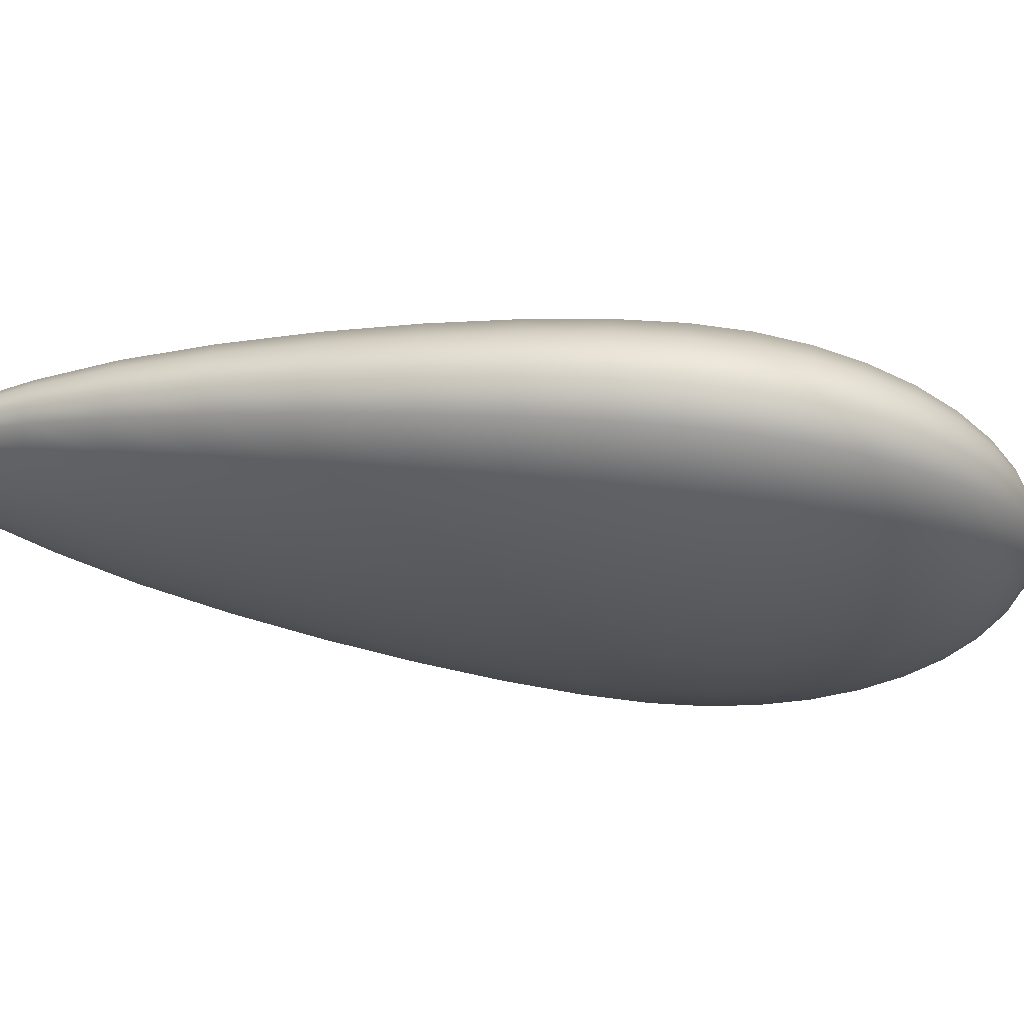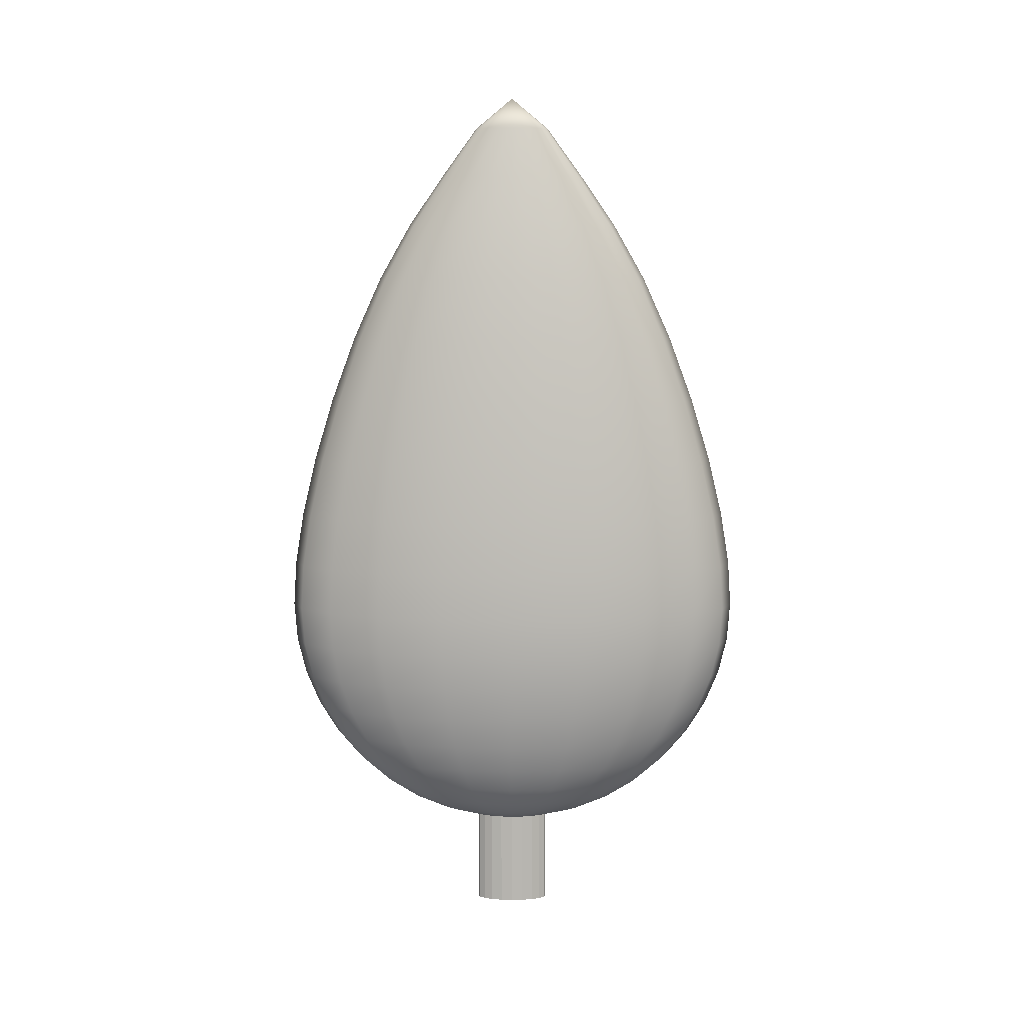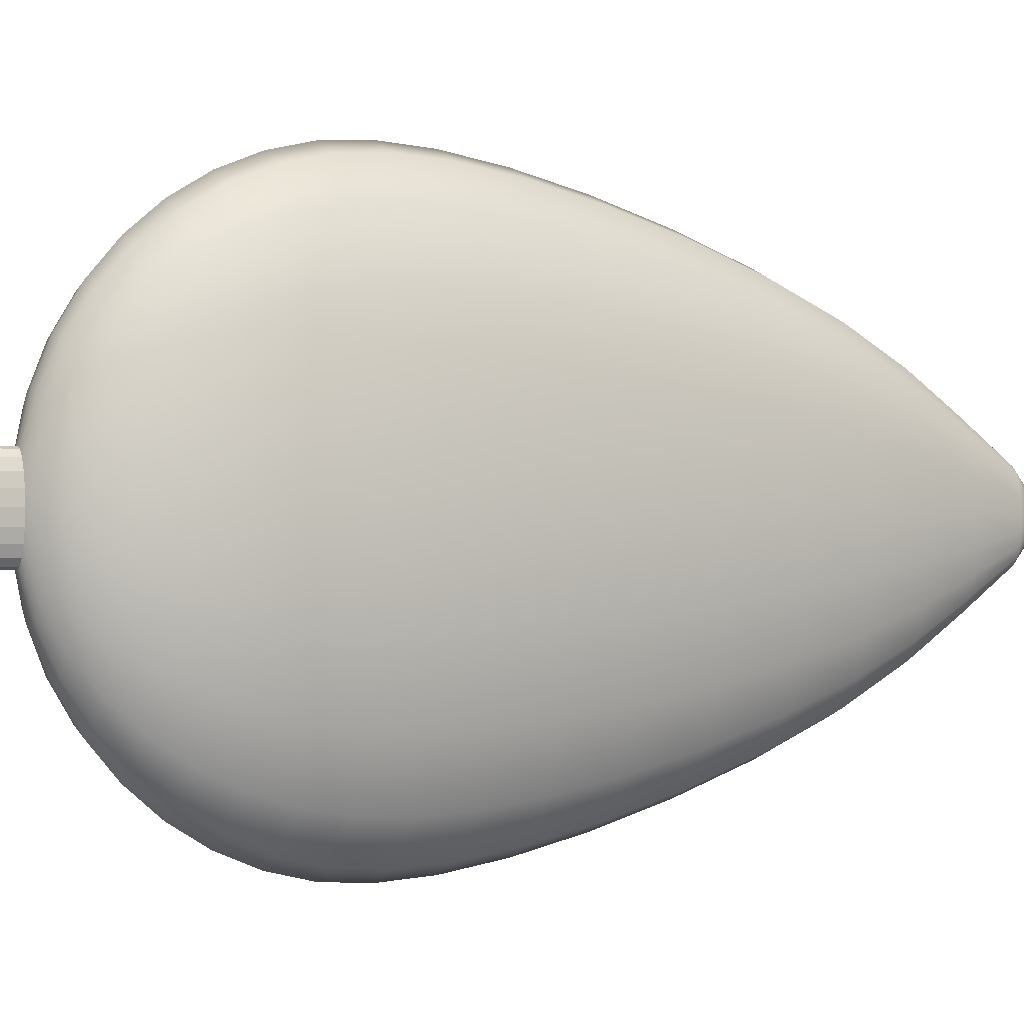
<metadata>
{"format":"obj","ext":"obj","renderer":"f3d","projection":"perspective","resolution":1024,"background":"white","views":[{"elev":67.8,"azim":-84.3,"up":"+Z"},{"elev":8.9,"azim":-89.4,"up":"+Y"},{"elev":-0.9,"azim":61.7,"up":"+Z"}]}
</metadata>
<code>
g default
v 0.05812 0.3678 -0.04834
v 0.04944 0.3678 -0.09195
v 0.03592 0.3678 -0.1266
v 0.01888 0.3678 -0.1488
v 0 0.3678 -0.1564
v -0.01888 0.3678 -0.1488
v -0.03592 0.3678 -0.1266
v -0.04944 0.3678 -0.09195
v -0.05812 0.3678 -0.04834
v -0.06112 0.3678 0
v -0.05812 0.3678 0.04834
v -0.04944 0.3678 0.09195
v -0.03592 0.3678 0.1266
v -0.01888 0.3678 0.1488
v -0 0.3678 0.1564
v 0.01888 0.3678 0.1488
v 0.03592 0.3678 0.1266
v 0.04944 0.3678 0.09195
v 0.05812 0.3678 0.04834
v 0.06111 0.3678 0
v 0.1148 0.4044 -0.09549
v 0.09767 0.4044 -0.1816
v 0.07096 0.4044 -0.25
v 0.03731 0.4044 -0.2939
v 0 0.4044 -0.309
v -0.03731 0.4044 -0.2939
v -0.07096 0.4044 -0.25
v -0.09767 0.4044 -0.1816
v -0.1148 0.4044 -0.09549
v -0.1207 0.4044 0
v -0.1148 0.4044 0.09549
v -0.09767 0.4044 0.1816
v -0.07096 0.4044 0.25
v -0.03731 0.4044 0.2939
v -0 0.4044 0.309
v 0.03731 0.4044 0.2939
v 0.07096 0.4044 0.25
v 0.09767 0.4044 0.1816
v 0.1148 0.4044 0.09549
v 0.1207 0.4044 0
v 0.1687 0.4644 -0.1403
v 0.1435 0.4644 -0.2668
v 0.1042 0.4644 -0.3673
v 0.05481 0.4644 -0.4318
v 0 0.4644 -0.454
v -0.05481 0.4644 -0.4318
v -0.1042 0.4644 -0.3673
v -0.1435 0.4644 -0.2668
v -0.1687 0.4644 -0.1403
v -0.1774 0.4644 0
v -0.1687 0.4644 0.1403
v -0.1435 0.4644 0.2668
v -0.1042 0.4644 0.3673
v -0.05481 0.4644 0.4318
v -0 0.4644 0.454
v 0.05481 0.4644 0.4318
v 0.1042 0.4644 0.3673
v 0.1435 0.4644 0.2668
v 0.1687 0.4644 0.1403
v 0.1774 0.4644 0
v 0.2184 0.5464 -0.1816
v 0.1858 0.5464 -0.3455
v 0.135 0.5464 -0.4755
v 0.07096 0.5464 -0.559
v 0 0.5464 -0.5878
v -0.07096 0.5464 -0.559
v -0.135 0.5464 -0.4755
v -0.1858 0.5464 -0.3455
v -0.2184 0.5464 -0.1816
v -0.2296 0.5464 0
v -0.2184 0.5464 0.1816
v -0.1858 0.5464 0.3455
v -0.135 0.5464 0.4755
v -0.07096 0.5464 0.559
v -0 0.5464 0.5878
v 0.07096 0.5464 0.559
v 0.135 0.5464 0.4755
v 0.1858 0.5464 0.3455
v 0.2184 0.5464 0.1816
v 0.2296 0.5464 0
v 0.2627 0.6483 -0.2185
v 0.2235 0.6483 -0.4156
v 0.1624 0.6483 -0.5721
v 0.08536 0.6483 -0.6725
v 0 0.6483 -0.7071
v -0.08536 0.6483 -0.6725
v -0.1624 0.6483 -0.5721
v -0.2235 0.6483 -0.4156
v -0.2627 0.6483 -0.2185
v -0.2762 0.6483 0
v -0.2627 0.6483 0.2185
v -0.2235 0.6483 0.4156
v -0.1624 0.6483 0.5721
v -0.08536 0.6483 0.6725
v -0 0.6483 0.7071
v 0.08536 0.6483 0.6725
v 0.1624 0.6483 0.5721
v 0.2235 0.6483 0.4156
v 0.2627 0.6483 0.2185
v 0.2762 0.6483 0
v 0.3006 0.7677 -0.25
v 0.2557 0.7677 -0.4755
v 0.1858 0.7677 -0.6545
v 0.09767 0.7677 -0.7694
v 0 0.7677 -0.809
v -0.09767 0.7677 -0.7694
v -0.1858 0.7677 -0.6545
v -0.2557 0.7677 -0.4755
v -0.3006 0.7677 -0.25
v -0.3161 0.7677 0
v -0.3006 0.7677 0.25
v -0.2557 0.7677 0.4755
v -0.1858 0.7677 0.6545
v -0.09767 0.7677 0.7694
v -0 0.7677 0.809
v 0.09767 0.7677 0.7694
v 0.1858 0.7677 0.6545
v 0.2557 0.7677 0.4755
v 0.3006 0.7677 0.25
v 0.3161 0.7677 0
v 0.3311 0.9015 -0.2753
v 0.2816 0.9015 -0.5237
v 0.2046 0.9015 -0.7208
v 0.1076 0.9015 -0.8474
v 0 0.9015 -0.891
v -0.1076 0.9015 -0.8474
v -0.2046 0.9015 -0.7208
v -0.2816 0.9015 -0.5237
v -0.3311 0.9015 -0.2753
v -0.3481 0.9015 0
v -0.3311 0.9015 0.2753
v -0.2816 0.9015 0.5237
v -0.2046 0.9015 0.7208
v -0.1076 0.9015 0.8474
v -0 0.9015 0.891
v 0.1076 0.9015 0.8474
v 0.2046 0.9015 0.7208
v 0.2816 0.9015 0.5237
v 0.3311 0.9015 0.2753
v 0.3481 0.9015 0
v 0.3534 1.046 -0.2939
v 0.3006 1.046 -0.559
v 0.2184 1.046 -0.7694
v 0.1148 1.046 -0.9045
v 0 1.046 -0.9511
v -0.1148 1.046 -0.9045
v -0.2184 1.046 -0.7694
v -0.3006 1.046 -0.559
v -0.3534 1.046 -0.2939
v -0.3716 1.046 0
v -0.3534 1.046 0.2939
v -0.3006 1.046 0.559
v -0.2184 1.046 0.7694
v -0.1148 1.046 0.9045
v -0 1.046 0.9511
v 0.1148 1.046 0.9045
v 0.2184 1.046 0.7694
v 0.3006 1.046 0.559
v 0.3534 1.046 0.2939
v 0.3716 1.046 0
v 0.367 1.199 -0.3052
v 0.3122 1.199 -0.5805
v 0.2268 1.199 -0.7991
v 0.1192 1.199 -0.9393
v 0 1.199 -0.9877
v -0.1192 1.199 -0.9393
v -0.2268 1.199 -0.7991
v -0.3122 1.199 -0.5805
v -0.367 1.199 -0.3052
v -0.3859 1.199 0
v -0.367 1.199 0.3052
v -0.3122 1.199 0.5805
v -0.2268 1.199 0.7991
v -0.1192 1.199 0.9393
v -0 1.199 0.9877
v 0.1192 1.199 0.9393
v 0.2268 1.199 0.7991
v 0.3122 1.199 0.5805
v 0.367 1.199 0.3052
v 0.3859 1.199 0
v 0.3716 1.364 -0.309
v 0.3161 1.364 -0.5878
v 0.2296 1.364 -0.809
v 0.1207 1.364 -0.9511
v 0 1.364 -1
v -0.1207 1.364 -0.9511
v -0.2296 1.364 -0.809
v -0.3161 1.364 -0.5878
v -0.3716 1.364 -0.309
v -0.3907 1.364 0
v -0.3716 1.364 0.309
v -0.3161 1.364 0.5878
v -0.2296 1.364 0.809
v -0.1207 1.364 0.9511
v -0 1.364 1
v 0.1207 1.364 0.9511
v 0.2296 1.364 0.809
v 0.3161 1.364 0.5878
v 0.3716 1.364 0.309
v 0.3907 1.364 0
v 0.367 1.559 -0.3052
v 0.3122 1.559 -0.5805
v 0.2268 1.559 -0.7991
v 0.1192 1.559 -0.9393
v 0 1.559 -0.9877
v -0.1192 1.559 -0.9393
v -0.2268 1.559 -0.7991
v -0.3122 1.559 -0.5805
v -0.367 1.559 -0.3052
v -0.3859 1.559 0
v -0.367 1.559 0.3052
v -0.3122 1.559 0.5805
v -0.2268 1.559 0.7991
v -0.1192 1.559 0.9393
v -0 1.559 0.9877
v 0.1192 1.559 0.9393
v 0.2268 1.559 0.7991
v 0.3122 1.559 0.5805
v 0.367 1.559 0.3052
v 0.3859 1.559 0
v 0.3534 1.783 -0.2939
v 0.3006 1.783 -0.559
v 0.2184 1.783 -0.7694
v 0.1148 1.783 -0.9045
v 0 1.783 -0.9511
v -0.1148 1.783 -0.9045
v -0.2184 1.783 -0.7694
v -0.3006 1.783 -0.559
v -0.3534 1.783 -0.2939
v -0.3716 1.783 0
v -0.3534 1.783 0.2939
v -0.3006 1.783 0.559
v -0.2184 1.783 0.7694
v -0.1148 1.783 0.9045
v -0 1.783 0.9511
v 0.1148 1.783 0.9045
v 0.2184 1.783 0.7694
v 0.3006 1.783 0.559
v 0.3534 1.783 0.2939
v 0.3716 1.783 0
v 0.3311 2.034 -0.2753
v 0.2816 2.034 -0.5237
v 0.2046 2.034 -0.7208
v 0.1076 2.034 -0.8474
v 0 2.034 -0.891
v -0.1076 2.034 -0.8474
v -0.2046 2.034 -0.7208
v -0.2816 2.034 -0.5237
v -0.3311 2.034 -0.2753
v -0.3481 2.034 0
v -0.3311 2.034 0.2753
v -0.2816 2.034 0.5237
v -0.2046 2.034 0.7208
v -0.1076 2.034 0.8474
v -0 2.034 0.891
v 0.1076 2.034 0.8474
v 0.2046 2.034 0.7208
v 0.2816 2.034 0.5237
v 0.3311 2.034 0.2753
v 0.3481 2.034 0
v 0.3006 2.304 -0.25
v 0.2557 2.304 -0.4755
v 0.1858 2.304 -0.6545
v 0.09767 2.304 -0.7694
v 0 2.304 -0.809
v -0.09767 2.304 -0.7694
v -0.1858 2.304 -0.6545
v -0.2557 2.304 -0.4755
v -0.3006 2.304 -0.25
v -0.3161 2.304 0
v -0.3006 2.304 0.25
v -0.2557 2.304 0.4755
v -0.1858 2.304 0.6545
v -0.09767 2.304 0.7694
v -0 2.304 0.809
v 0.09767 2.304 0.7694
v 0.1858 2.304 0.6545
v 0.2557 2.304 0.4755
v 0.3006 2.304 0.25
v 0.3161 2.304 0
v 0.2627 2.58 -0.2185
v 0.2235 2.58 -0.4156
v 0.1624 2.58 -0.5721
v 0.08536 2.58 -0.6725
v 0 2.58 -0.7071
v -0.08536 2.58 -0.6725
v -0.1624 2.58 -0.5721
v -0.2235 2.58 -0.4156
v -0.2627 2.58 -0.2185
v -0.2762 2.58 0
v -0.2627 2.58 0.2185
v -0.2235 2.58 0.4156
v -0.1624 2.58 0.5721
v -0.08536 2.58 0.6725
v -0 2.58 0.7071
v 0.08536 2.58 0.6725
v 0.1624 2.58 0.5721
v 0.2235 2.58 0.4156
v 0.2627 2.58 0.2185
v 0.2762 2.58 0
v 0.2184 2.845 -0.1816
v 0.1858 2.845 -0.3455
v 0.135 2.845 -0.4755
v 0.07096 2.845 -0.559
v 0 2.845 -0.5878
v -0.07096 2.845 -0.559
v -0.135 2.845 -0.4755
v -0.1858 2.845 -0.3455
v -0.2184 2.845 -0.1816
v -0.2296 2.845 0
v -0.2184 2.845 0.1816
v -0.1858 2.845 0.3455
v -0.135 2.845 0.4755
v -0.07096 2.845 0.559
v -0 2.845 0.5878
v 0.07096 2.845 0.559
v 0.135 2.845 0.4755
v 0.1858 2.845 0.3455
v 0.2184 2.845 0.1816
v 0.2296 2.845 0
v 0.1687 3.08 -0.1403
v 0.1435 3.08 -0.2668
v 0.1042 3.08 -0.3673
v 0.05481 3.08 -0.4318
v 0 3.08 -0.454
v -0.05481 3.08 -0.4318
v -0.1042 3.08 -0.3673
v -0.1435 3.08 -0.2668
v -0.1687 3.08 -0.1403
v -0.1774 3.08 0
v -0.1687 3.08 0.1403
v -0.1435 3.08 0.2668
v -0.1042 3.08 0.3673
v -0.05481 3.08 0.4318
v -0 3.08 0.454
v 0.05481 3.08 0.4318
v 0.1042 3.08 0.3673
v 0.1435 3.08 0.2668
v 0.1687 3.08 0.1403
v 0.1774 3.08 0
v 0.1148 3.291 -0.09549
v 0.09767 3.291 -0.1816
v 0.07096 3.291 -0.25
v 0.03731 3.291 -0.2939
v 0 3.291 -0.309
v -0.03731 3.291 -0.2939
v -0.07096 3.291 -0.25
v -0.09767 3.291 -0.1816
v -0.1148 3.291 -0.09549
v -0.1207 3.291 0
v -0.1148 3.291 0.09549
v -0.09767 3.291 0.1816
v -0.07096 3.291 0.25
v -0.03731 3.291 0.2939
v -0 3.291 0.309
v 0.03731 3.291 0.2939
v 0.07096 3.291 0.25
v 0.09767 3.291 0.1816
v 0.1148 3.291 0.09549
v 0.1207 3.291 0
v 0.05812 3.501 -0.04834
v 0.04944 3.501 -0.09195
v 0.03592 3.501 -0.1266
v 0.01888 3.501 -0.1488
v 0 3.501 -0.1564
v -0.01888 3.501 -0.1488
v -0.03592 3.501 -0.1266
v -0.04944 3.501 -0.09195
v -0.05812 3.501 -0.04834
v -0.06112 3.501 0
v -0.05812 3.501 0.04834
v -0.04944 3.501 0.09195
v -0.03592 3.501 0.1266
v -0.01888 3.501 0.1488
v -0 3.501 0.1564
v 0.01888 3.501 0.1488
v 0.03592 3.501 0.1266
v 0.04944 3.501 0.09195
v 0.05812 3.501 0.04834
v 0.06111 3.501 0
v 0 3.63 0
v 0.05812 -0.03722 -0.04834
v 0.04944 -0.03722 -0.09195
v 0 -0.04953 0
v 0.03592 -0.03722 -0.1266
v 0.01888 -0.03722 -0.1488
v 0 -0.03722 -0.1564
v -0.01888 -0.03722 -0.1488
v -0.03592 -0.03722 -0.1266
v -0.04944 -0.03722 -0.09195
v -0.05812 -0.03722 -0.04834
v -0.06112 -0.03722 0
v -0.05812 -0.03722 0.04834
v -0.04944 -0.03722 0.09195
v -0.03592 -0.03722 0.1266
v -0.01888 -0.03722 0.1488
v -0 -0.03722 0.1564
v 0.01888 -0.03722 0.1488
v 0.03592 -0.03722 0.1266
v 0.04944 -0.03722 0.09195
v 0.05812 -0.03722 0.04834
v 0.06111 -0.03722 0
g pSphere1
f 1 2 22 21
f 2 3 23 22
f 3 4 24 23
f 4 5 25 24
f 5 6 26 25
f 6 7 27 26
f 7 8 28 27
f 8 9 29 28
f 9 10 30 29
f 10 11 31 30
f 11 12 32 31
f 12 13 33 32
f 13 14 34 33
f 14 15 35 34
f 15 16 36 35
f 16 17 37 36
f 17 18 38 37
f 18 19 39 38
f 19 20 40 39
f 20 1 21 40
f 21 22 42 41
f 22 23 43 42
f 23 24 44 43
f 24 25 45 44
f 25 26 46 45
f 26 27 47 46
f 27 28 48 47
f 28 29 49 48
f 29 30 50 49
f 30 31 51 50
f 31 32 52 51
f 32 33 53 52
f 33 34 54 53
f 34 35 55 54
f 35 36 56 55
f 36 37 57 56
f 37 38 58 57
f 38 39 59 58
f 39 40 60 59
f 40 21 41 60
f 41 42 62 61
f 42 43 63 62
f 43 44 64 63
f 44 45 65 64
f 45 46 66 65
f 46 47 67 66
f 47 48 68 67
f 48 49 69 68
f 49 50 70 69
f 50 51 71 70
f 51 52 72 71
f 52 53 73 72
f 53 54 74 73
f 54 55 75 74
f 55 56 76 75
f 56 57 77 76
f 57 58 78 77
f 58 59 79 78
f 59 60 80 79
f 60 41 61 80
f 61 62 82 81
f 62 63 83 82
f 63 64 84 83
f 64 65 85 84
f 65 66 86 85
f 66 67 87 86
f 67 68 88 87
f 68 69 89 88
f 69 70 90 89
f 70 71 91 90
f 71 72 92 91
f 72 73 93 92
f 73 74 94 93
f 74 75 95 94
f 75 76 96 95
f 76 77 97 96
f 77 78 98 97
f 78 79 99 98
f 79 80 100 99
f 80 61 81 100
f 81 82 102 101
f 82 83 103 102
f 83 84 104 103
f 84 85 105 104
f 85 86 106 105
f 86 87 107 106
f 87 88 108 107
f 88 89 109 108
f 89 90 110 109
f 90 91 111 110
f 91 92 112 111
f 92 93 113 112
f 93 94 114 113
f 94 95 115 114
f 95 96 116 115
f 96 97 117 116
f 97 98 118 117
f 98 99 119 118
f 99 100 120 119
f 100 81 101 120
f 101 102 122 121
f 102 103 123 122
f 103 104 124 123
f 104 105 125 124
f 105 106 126 125
f 106 107 127 126
f 107 108 128 127
f 108 109 129 128
f 109 110 130 129
f 110 111 131 130
f 111 112 132 131
f 112 113 133 132
f 113 114 134 133
f 114 115 135 134
f 115 116 136 135
f 116 117 137 136
f 117 118 138 137
f 118 119 139 138
f 119 120 140 139
f 120 101 121 140
f 121 122 142 141
f 122 123 143 142
f 123 124 144 143
f 124 125 145 144
f 125 126 146 145
f 126 127 147 146
f 127 128 148 147
f 128 129 149 148
f 129 130 150 149
f 130 131 151 150
f 131 132 152 151
f 132 133 153 152
f 133 134 154 153
f 134 135 155 154
f 135 136 156 155
f 136 137 157 156
f 137 138 158 157
f 138 139 159 158
f 139 140 160 159
f 140 121 141 160
f 141 142 162 161
f 142 143 163 162
f 143 144 164 163
f 144 145 165 164
f 145 146 166 165
f 146 147 167 166
f 147 148 168 167
f 148 149 169 168
f 149 150 170 169
f 150 151 171 170
f 151 152 172 171
f 152 153 173 172
f 153 154 174 173
f 154 155 175 174
f 155 156 176 175
f 156 157 177 176
f 157 158 178 177
f 158 159 179 178
f 159 160 180 179
f 160 141 161 180
f 161 162 182 181
f 162 163 183 182
f 163 164 184 183
f 164 165 185 184
f 165 166 186 185
f 166 167 187 186
f 167 168 188 187
f 168 169 189 188
f 169 170 190 189
f 170 171 191 190
f 171 172 192 191
f 172 173 193 192
f 173 174 194 193
f 174 175 195 194
f 175 176 196 195
f 176 177 197 196
f 177 178 198 197
f 178 179 199 198
f 179 180 200 199
f 180 161 181 200
f 181 182 202 201
f 182 183 203 202
f 183 184 204 203
f 184 185 205 204
f 185 186 206 205
f 186 187 207 206
f 187 188 208 207
f 188 189 209 208
f 189 190 210 209
f 190 191 211 210
f 191 192 212 211
f 192 193 213 212
f 193 194 214 213
f 194 195 215 214
f 195 196 216 215
f 196 197 217 216
f 197 198 218 217
f 198 199 219 218
f 199 200 220 219
f 200 181 201 220
f 201 202 222 221
f 202 203 223 222
f 203 204 224 223
f 204 205 225 224
f 205 206 226 225
f 206 207 227 226
f 207 208 228 227
f 208 209 229 228
f 209 210 230 229
f 210 211 231 230
f 211 212 232 231
f 212 213 233 232
f 213 214 234 233
f 214 215 235 234
f 215 216 236 235
f 216 217 237 236
f 217 218 238 237
f 218 219 239 238
f 219 220 240 239
f 220 201 221 240
f 221 222 242 241
f 222 223 243 242
f 223 224 244 243
f 224 225 245 244
f 225 226 246 245
f 226 227 247 246
f 227 228 248 247
f 228 229 249 248
f 229 230 250 249
f 230 231 251 250
f 231 232 252 251
f 232 233 253 252
f 233 234 254 253
f 234 235 255 254
f 235 236 256 255
f 236 237 257 256
f 237 238 258 257
f 238 239 259 258
f 239 240 260 259
f 240 221 241 260
f 241 242 262 261
f 242 243 263 262
f 243 244 264 263
f 244 245 265 264
f 245 246 266 265
f 246 247 267 266
f 247 248 268 267
f 248 249 269 268
f 249 250 270 269
f 250 251 271 270
f 251 252 272 271
f 252 253 273 272
f 253 254 274 273
f 254 255 275 274
f 255 256 276 275
f 256 257 277 276
f 257 258 278 277
f 258 259 279 278
f 259 260 280 279
f 260 241 261 280
f 261 262 282 281
f 262 263 283 282
f 263 264 284 283
f 264 265 285 284
f 265 266 286 285
f 266 267 287 286
f 267 268 288 287
f 268 269 289 288
f 269 270 290 289
f 270 271 291 290
f 271 272 292 291
f 272 273 293 292
f 273 274 294 293
f 274 275 295 294
f 275 276 296 295
f 276 277 297 296
f 277 278 298 297
f 278 279 299 298
f 279 280 300 299
f 280 261 281 300
f 281 282 302 301
f 282 283 303 302
f 283 284 304 303
f 284 285 305 304
f 285 286 306 305
f 286 287 307 306
f 287 288 308 307
f 288 289 309 308
f 289 290 310 309
f 290 291 311 310
f 291 292 312 311
f 292 293 313 312
f 293 294 314 313
f 294 295 315 314
f 295 296 316 315
f 296 297 317 316
f 297 298 318 317
f 298 299 319 318
f 299 300 320 319
f 300 281 301 320
f 301 302 322 321
f 302 303 323 322
f 303 304 324 323
f 304 305 325 324
f 305 306 326 325
f 306 307 327 326
f 307 308 328 327
f 308 309 329 328
f 309 310 330 329
f 310 311 331 330
f 311 312 332 331
f 312 313 333 332
f 313 314 334 333
f 314 315 335 334
f 315 316 336 335
f 316 317 337 336
f 317 318 338 337
f 318 319 339 338
f 319 320 340 339
f 320 301 321 340
f 321 322 342 341
f 322 323 343 342
f 323 324 344 343
f 324 325 345 344
f 325 326 346 345
f 326 327 347 346
f 327 328 348 347
f 328 329 349 348
f 329 330 350 349
f 330 331 351 350
f 331 332 352 351
f 332 333 353 352
f 333 334 354 353
f 334 335 355 354
f 335 336 356 355
f 336 337 357 356
f 337 338 358 357
f 338 339 359 358
f 339 340 360 359
f 340 321 341 360
f 341 342 362 361
f 342 343 363 362
f 343 344 364 363
f 344 345 365 364
f 345 346 366 365
f 346 347 367 366
f 347 348 368 367
f 348 349 369 368
f 349 350 370 369
f 350 351 371 370
f 351 352 372 371
f 352 353 373 372
f 353 354 374 373
f 354 355 375 374
f 355 356 376 375
f 356 357 377 376
f 357 358 378 377
f 358 359 379 378
f 359 360 380 379
f 360 341 361 380
f 383 382 384
f 385 383 384
f 386 385 384
f 387 386 384
f 388 387 384
f 389 388 384
f 390 389 384
f 391 390 384
f 392 391 384
f 393 392 384
f 394 393 384
f 395 394 384
f 396 395 384
f 397 396 384
f 398 397 384
f 399 398 384
f 400 399 384
f 401 400 384
f 402 401 384
f 382 402 384
f 361 362 381
f 362 363 381
f 363 364 381
f 364 365 381
f 365 366 381
f 366 367 381
f 367 368 381
f 368 369 381
f 369 370 381
f 370 371 381
f 371 372 381
f 372 373 381
f 373 374 381
f 374 375 381
f 375 376 381
f 376 377 381
f 377 378 381
f 378 379 381
f 379 380 381
f 380 361 381
f 2 1 382 383
f 3 2 383 385
f 4 3 385 386
f 5 4 386 387
f 6 5 387 388
f 7 6 388 389
f 8 7 389 390
f 9 8 390 391
f 10 9 391 392
f 11 10 392 393
f 12 11 393 394
f 13 12 394 395
f 14 13 395 396
f 15 14 396 397
f 16 15 397 398
f 17 16 398 399
f 18 17 399 400
f 19 18 400 401
f 20 19 401 402
f 1 20 402 382

</code>
